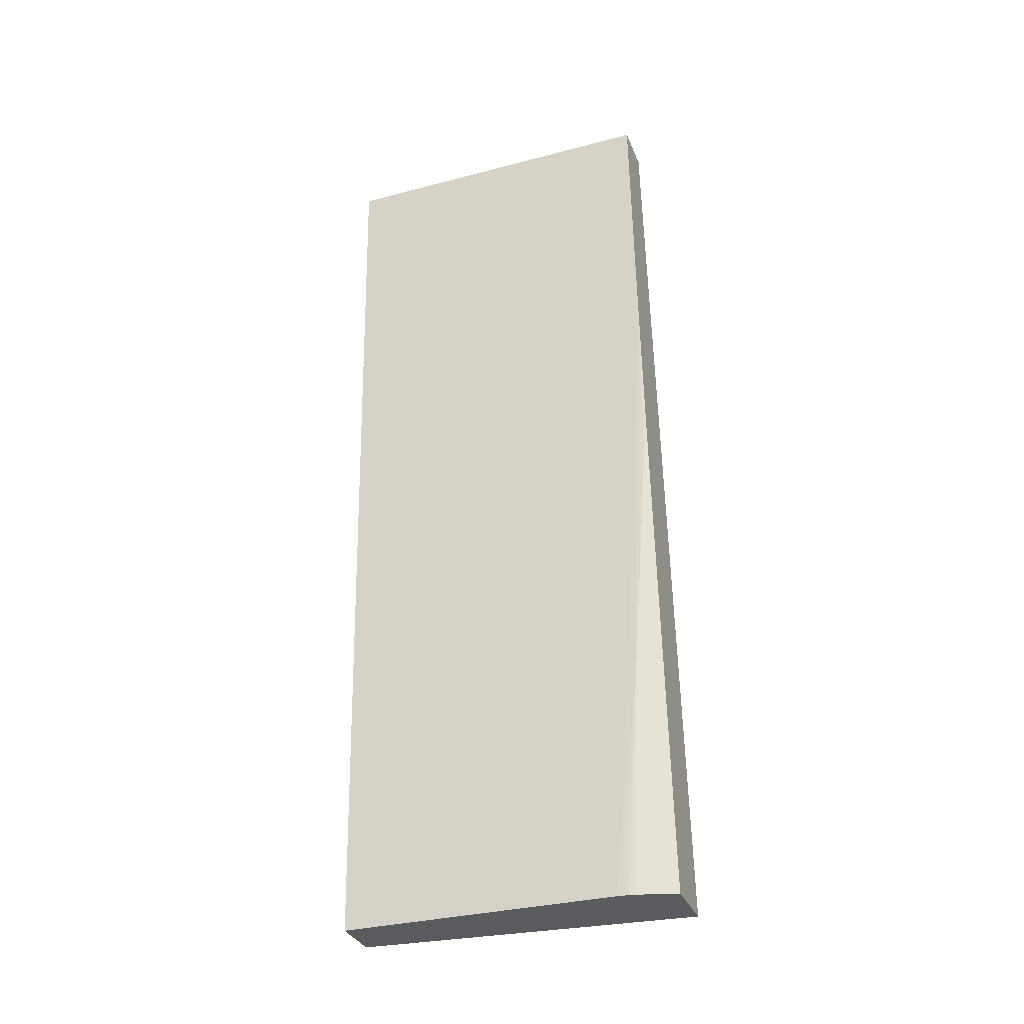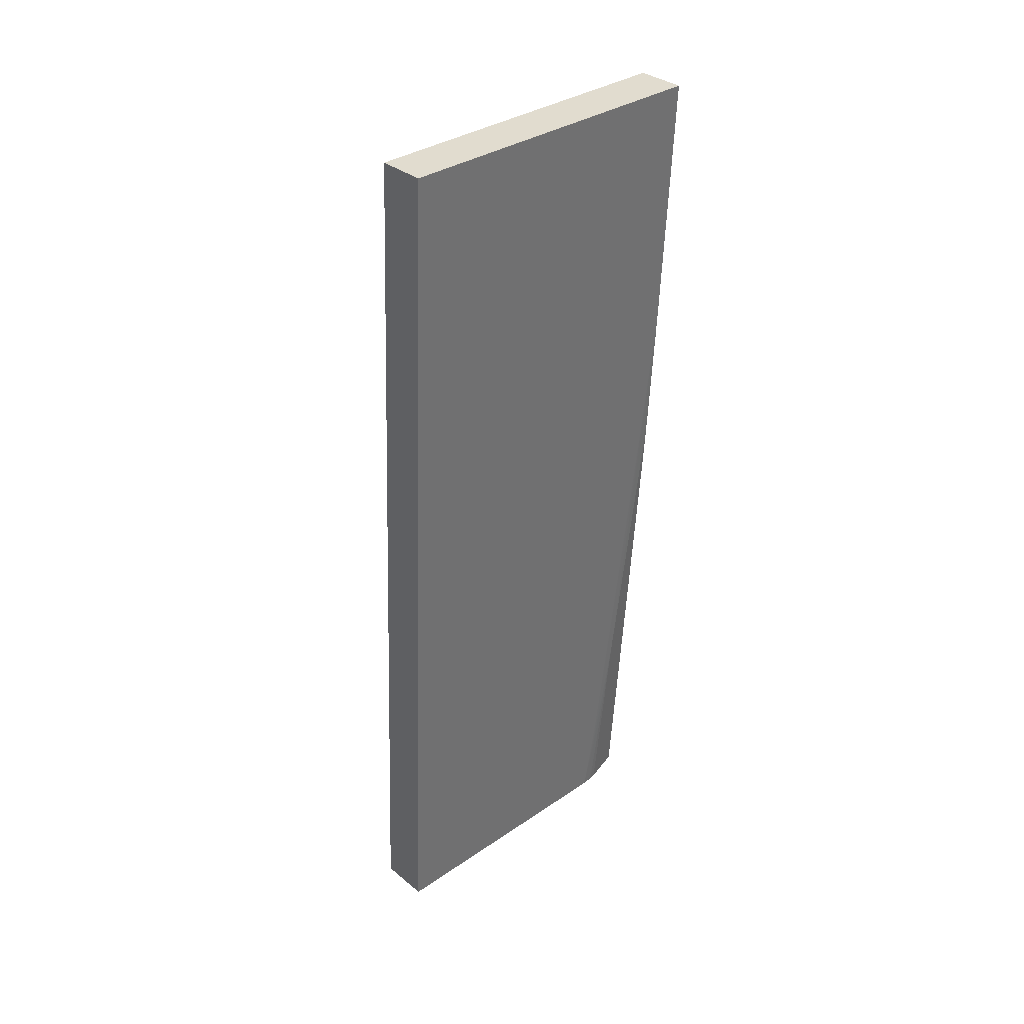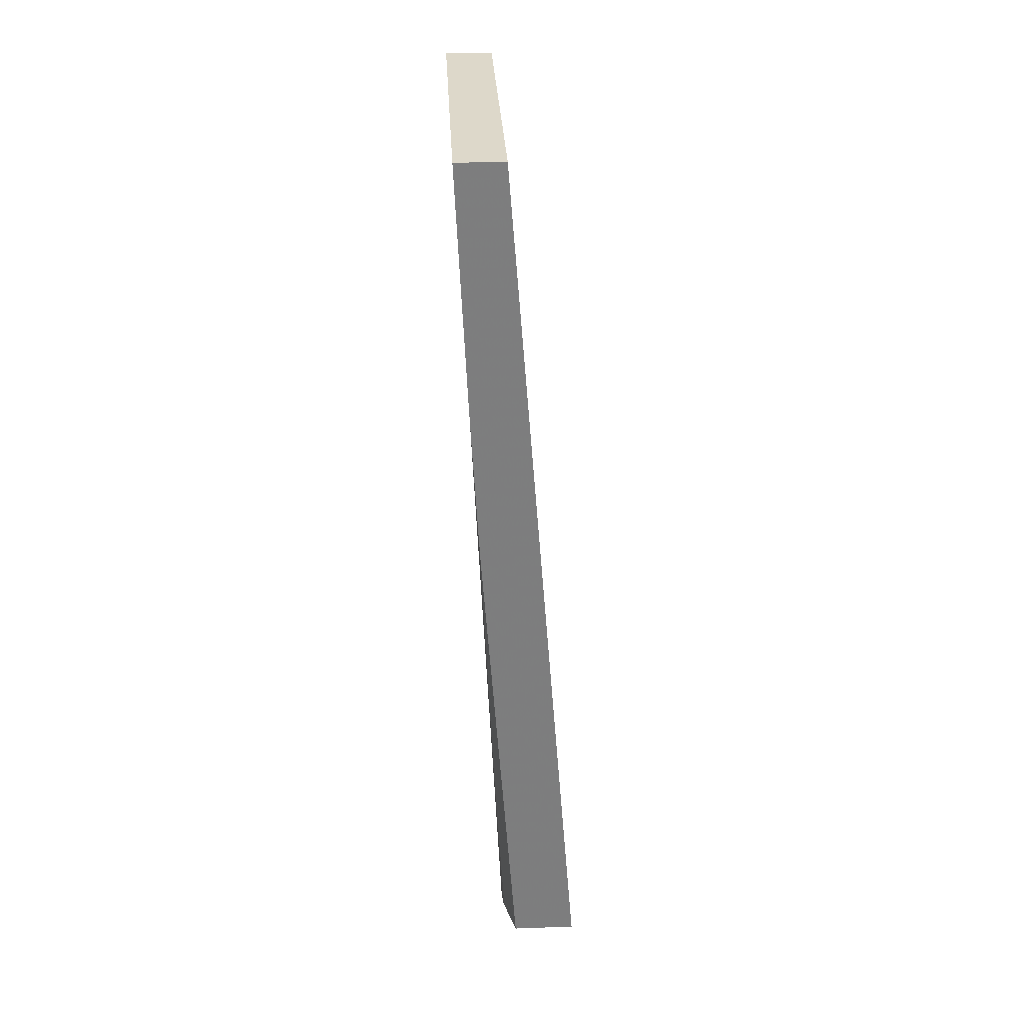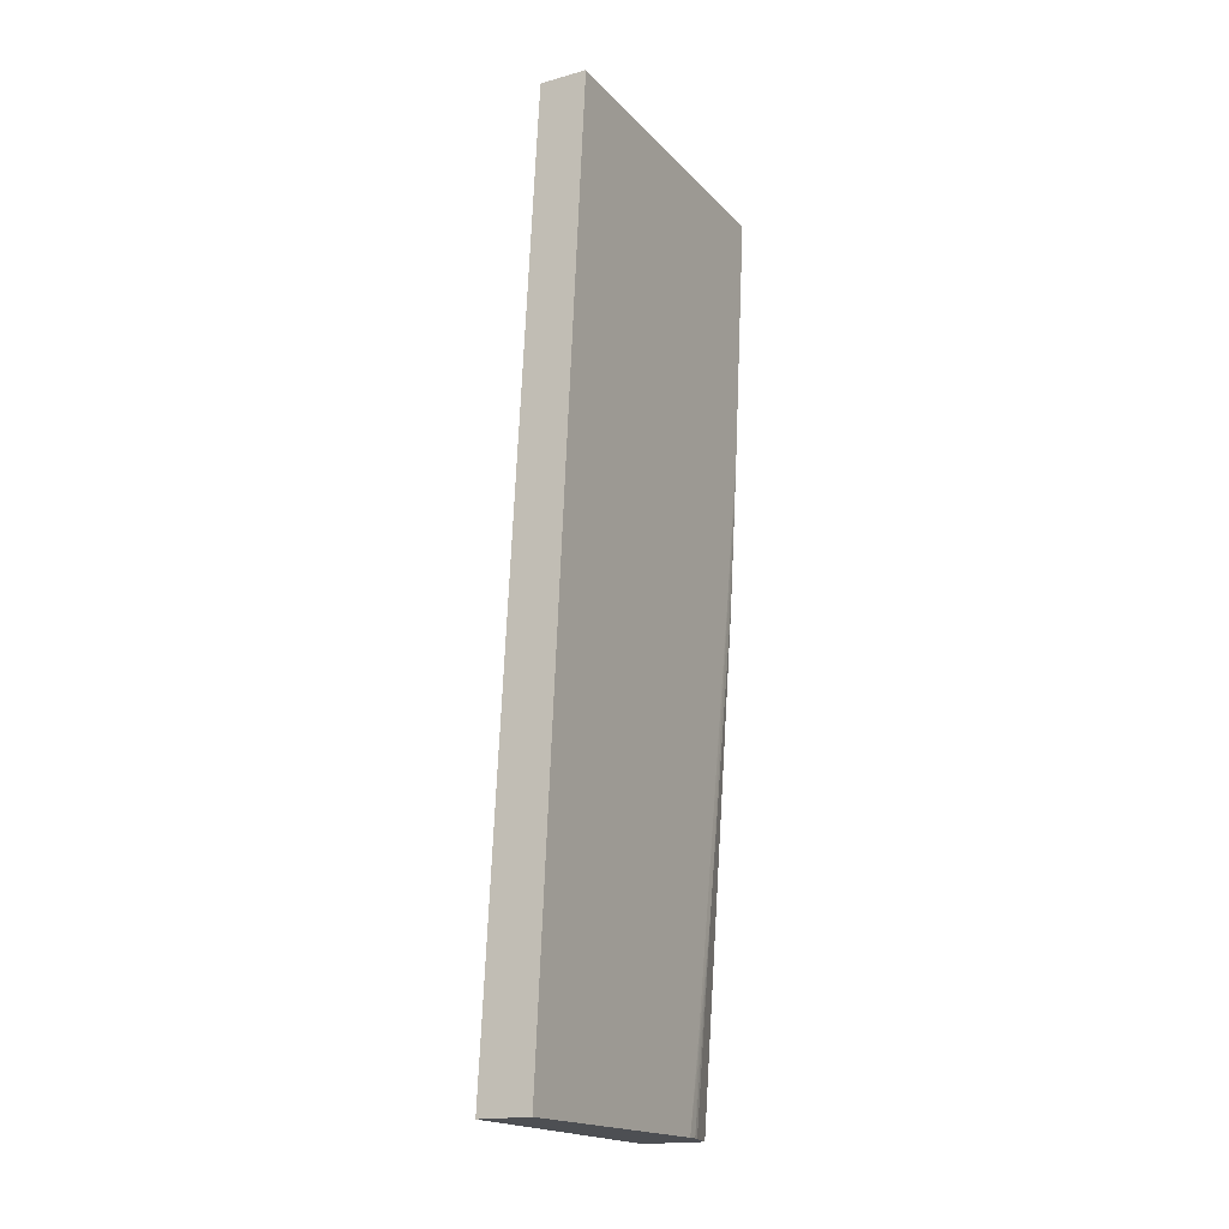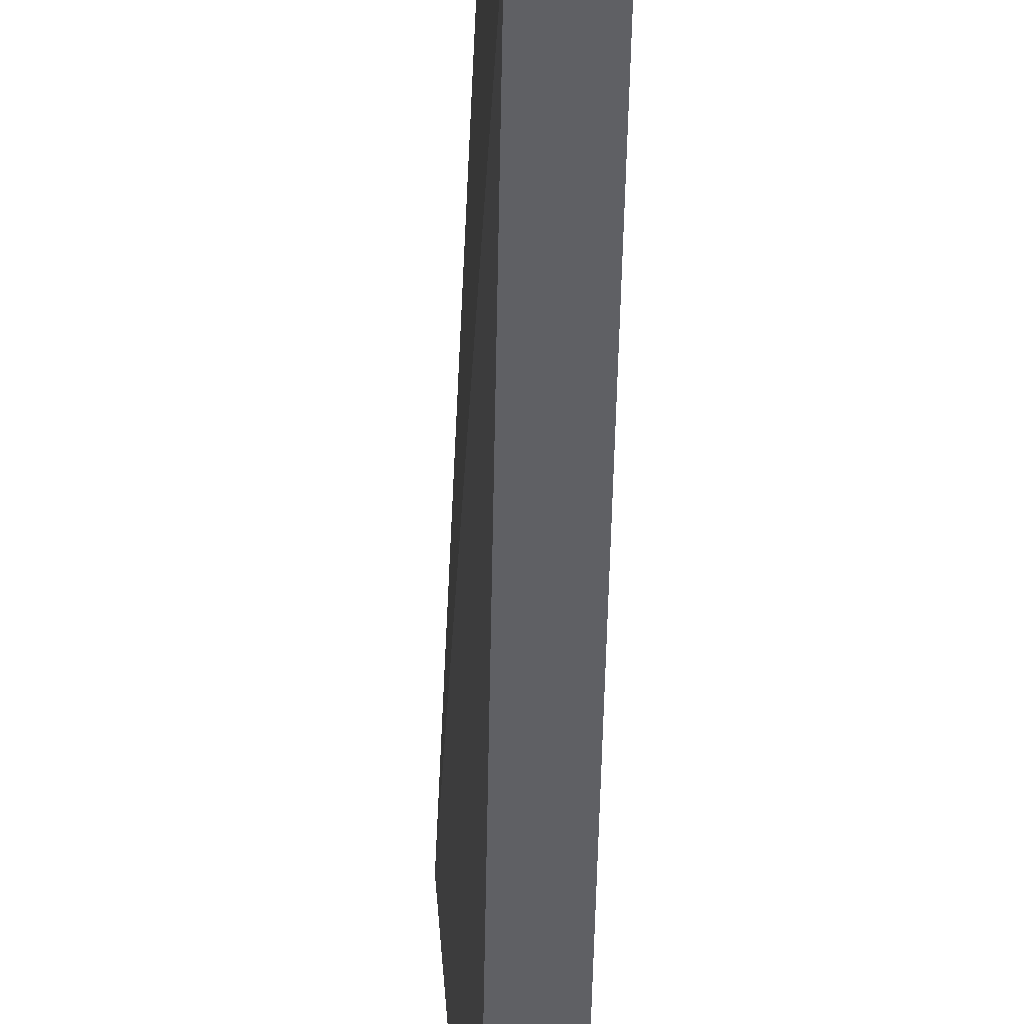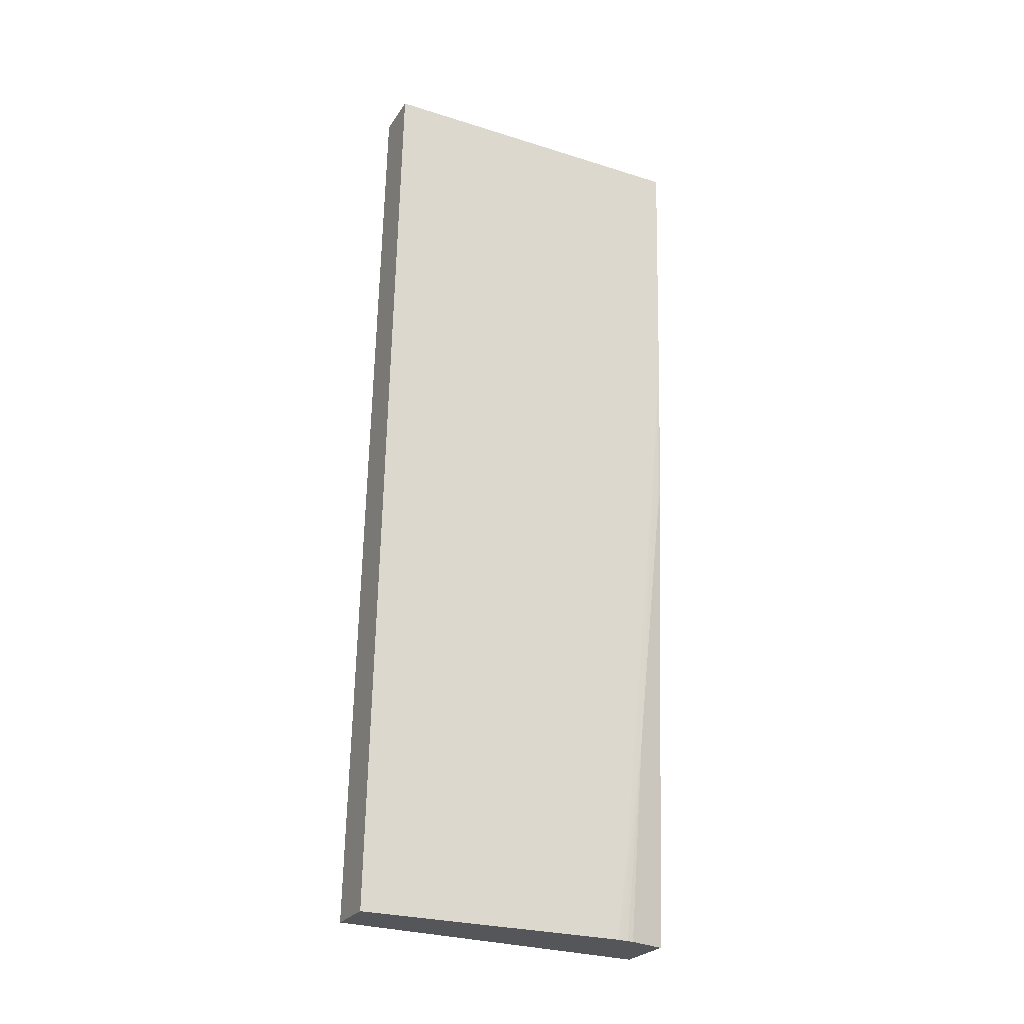
<metadata>
{"format":"obj","ext":"obj","renderer":"f3d","projection":"perspective","resolution":1024,"background":"white","views":[{"elev":-32.9,"azim":109.9,"up":"+Z"},{"elev":34.2,"azim":47.4,"up":"+Z"},{"elev":31.0,"azim":177.2,"up":"+Z"},{"elev":-17.8,"azim":28.3,"up":"+Z"},{"elev":-45.1,"azim":2.0,"up":"+Y"},{"elev":-26.1,"azim":63.7,"up":"+Z"}]}
</metadata>
<code>
v 0.08838 0.0003849 0.04032
v 0.108 0.0003849 0.04032
v 0.08846 0.0003849 0.04191
v 0.07847 0.1266 0.04032
v 0.108 0.1048 0.04032
v 0.1243 0.0003849 0.3877
v 0.1021 0.0003849 0.3051
v 0.1028 0.1266 0.04032
v 0.1056 0.0003849 0.372
v 0.1064 0.0003849 0.3877
v 0.1059 0.1266 0.3877
v 0.1076 0.1094 0.04032
v 0.1077 0.1093 0.04191
v 0.108 0.1093 0.04637
v 0.1085 0.1093 0.05528
v 0.109 0.1093 0.06419
v 0.1093 0.1093 0.06868
v 0.1095 0.1093 0.07313
v 0.1097 0.1093 0.07759
v 0.1243 0.1266 0.3877
v 0.1029 0.1266 0.04062
v 0.1065 0.114 0.04032
v 0.1072 0.1119 0.04032
v 0.1116 0.1161 0.1195
v 0.112 0.1138 0.1267
v 0.1173 0.1227 0.2382
v 0.1175 0.1227 0.2426
v 0.12 0.1266 0.2961
v 0.103 0.1266 0.04225
v 0.1043 0.1266 0.06028
v 0.1158 0.1266 0.2229
v 0.116 0.1266 0.2248
v 0.1161 0.1253 0.2211
v 0.116 0.1249 0.2181
v 0.1193 0.1266 0.2828
v 0.117 0.1227 0.2337
v 0.1198 0.1266 0.2917
v 0.1162 0.1257 0.2248
v 0.1163 0.1266 0.2298
v 0.1195 0.1266 0.2872
v 0.1164 0.1262 0.2293
v 0.1165 0.1266 0.2321
f 1 2 6
f 1 6 10
f 1 10 9
f 1 9 7
f 1 7 3
f 1 3 4
f 1 4 8
f 1 8 22
f 1 22 23
f 1 23 12
f 1 12 5
f 1 5 2
f 2 5 20
f 2 20 6
f 3 7 4
f 4 7 9
f 4 9 10
f 4 10 11
f 4 11 20
f 4 20 28
f 4 28 37
f 4 37 40
f 4 40 35
f 4 35 42
f 4 42 39
f 4 39 32
f 4 32 31
f 4 31 30
f 4 30 29
f 4 29 21
f 4 21 8
f 5 12 13
f 5 13 14
f 5 14 15
f 5 15 16
f 5 16 17
f 5 17 18
f 5 18 19
f 5 19 20
f 6 20 11
f 6 11 10
f 8 21 22
f 12 23 24
f 12 24 13
f 13 24 14
f 14 24 15
f 15 24 16
f 16 24 17
f 17 24 18
f 18 24 25
f 18 25 19
f 19 25 26
f 19 26 27
f 19 27 28
f 19 28 20
f 21 29 22
f 22 24 23
f 22 29 30
f 22 30 31
f 22 31 24
f 24 31 32
f 24 32 33
f 24 33 34
f 24 34 35
f 24 35 36
f 24 36 25
f 25 36 26
f 26 36 37
f 26 37 28
f 26 28 27
f 32 38 33
f 32 39 38
f 33 38 35
f 33 35 34
f 35 40 36
f 35 38 41
f 35 41 42
f 36 40 37
f 38 39 41
f 39 42 41

</code>
